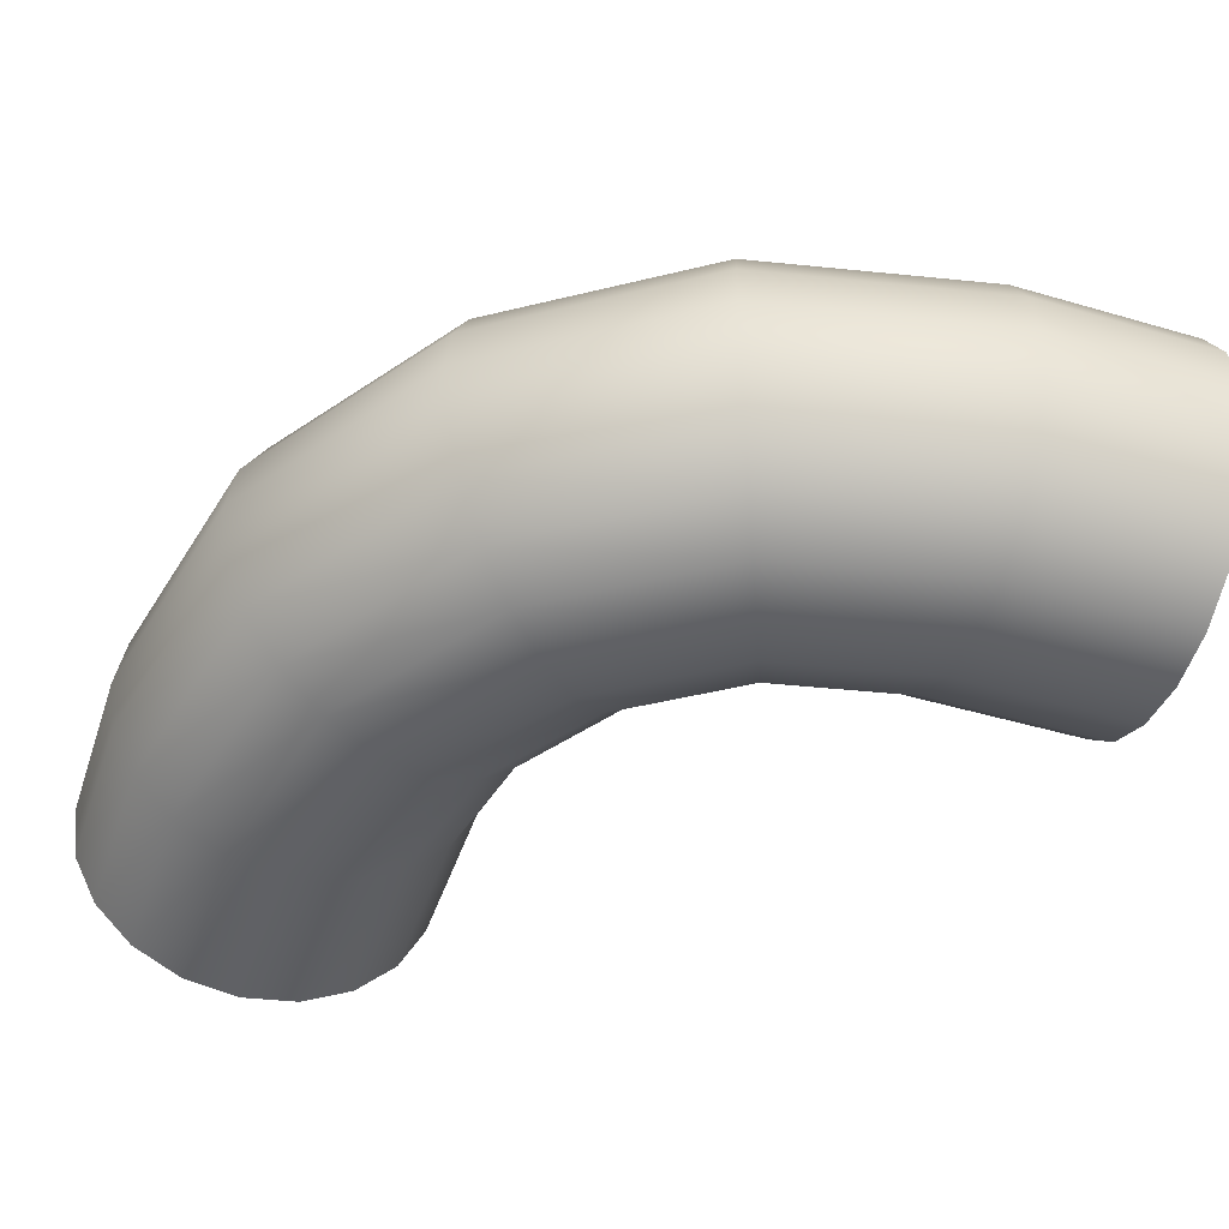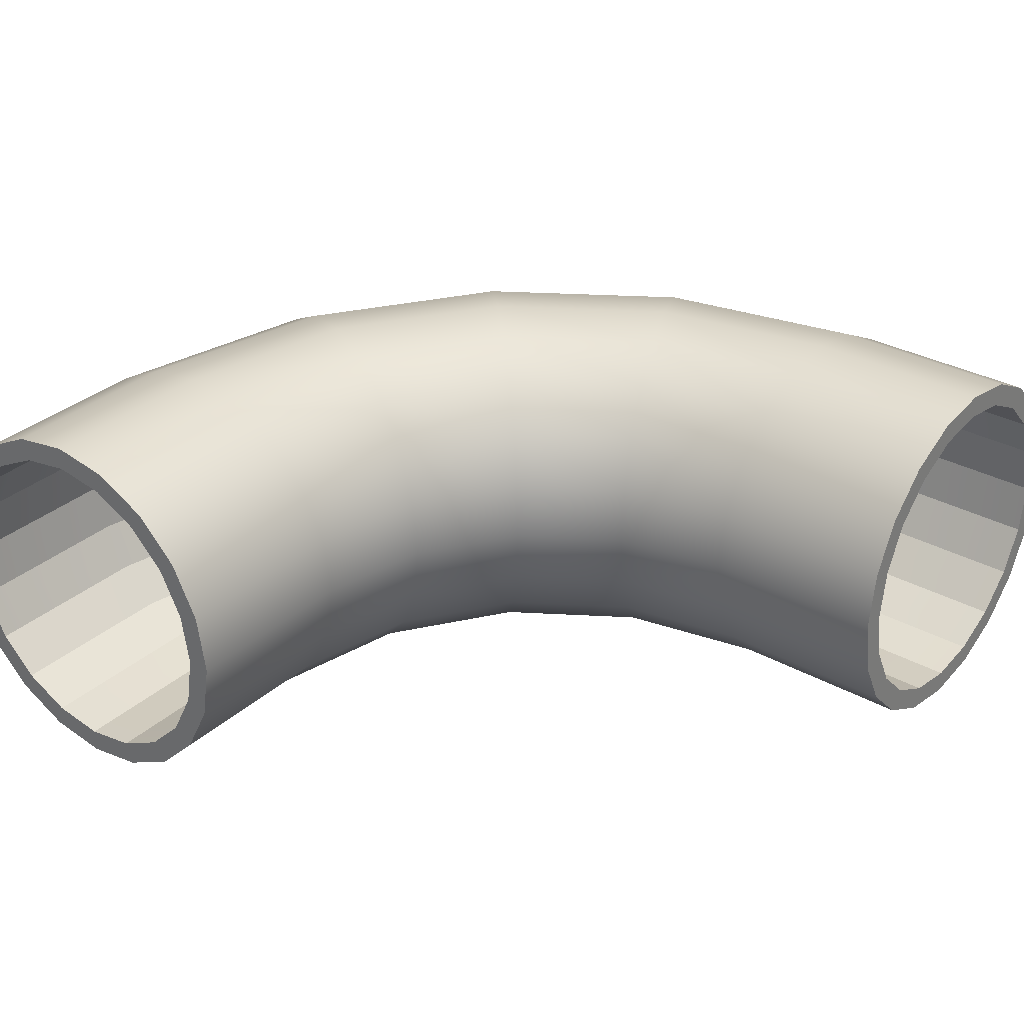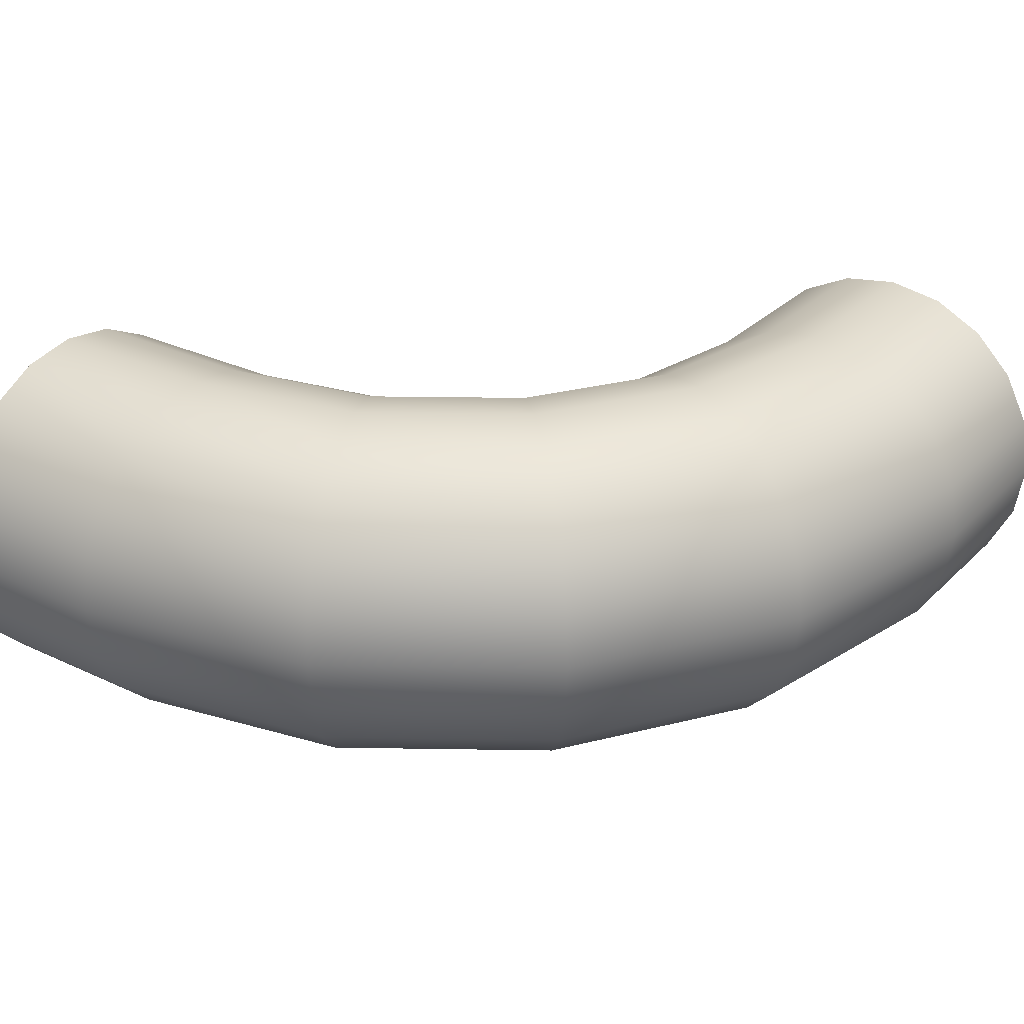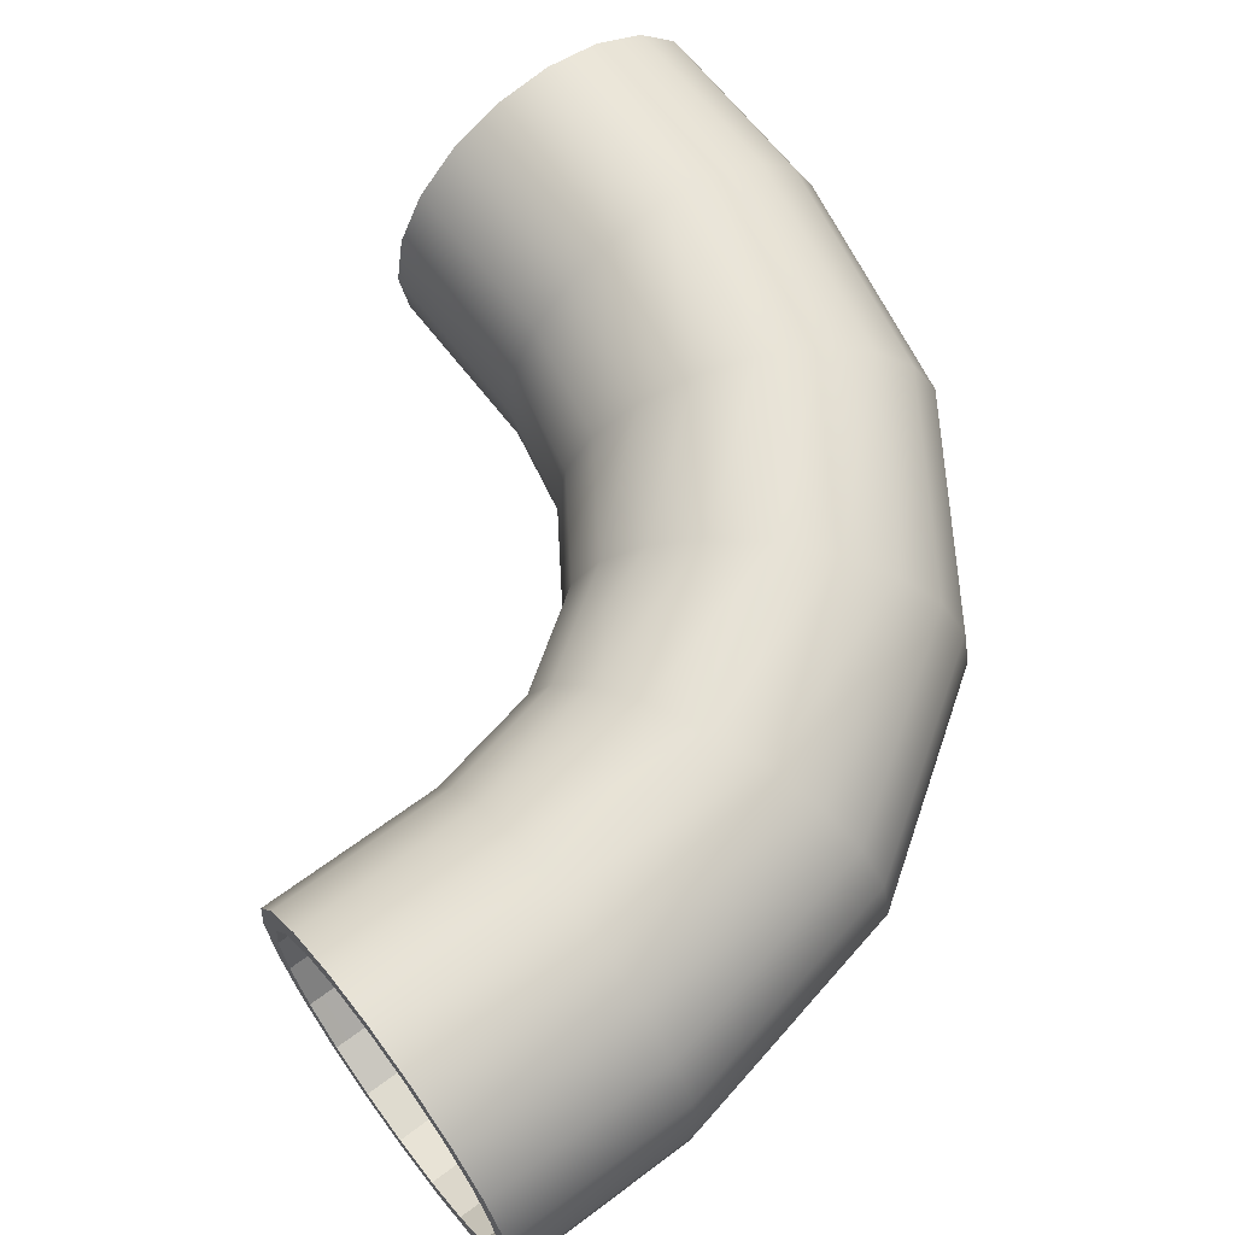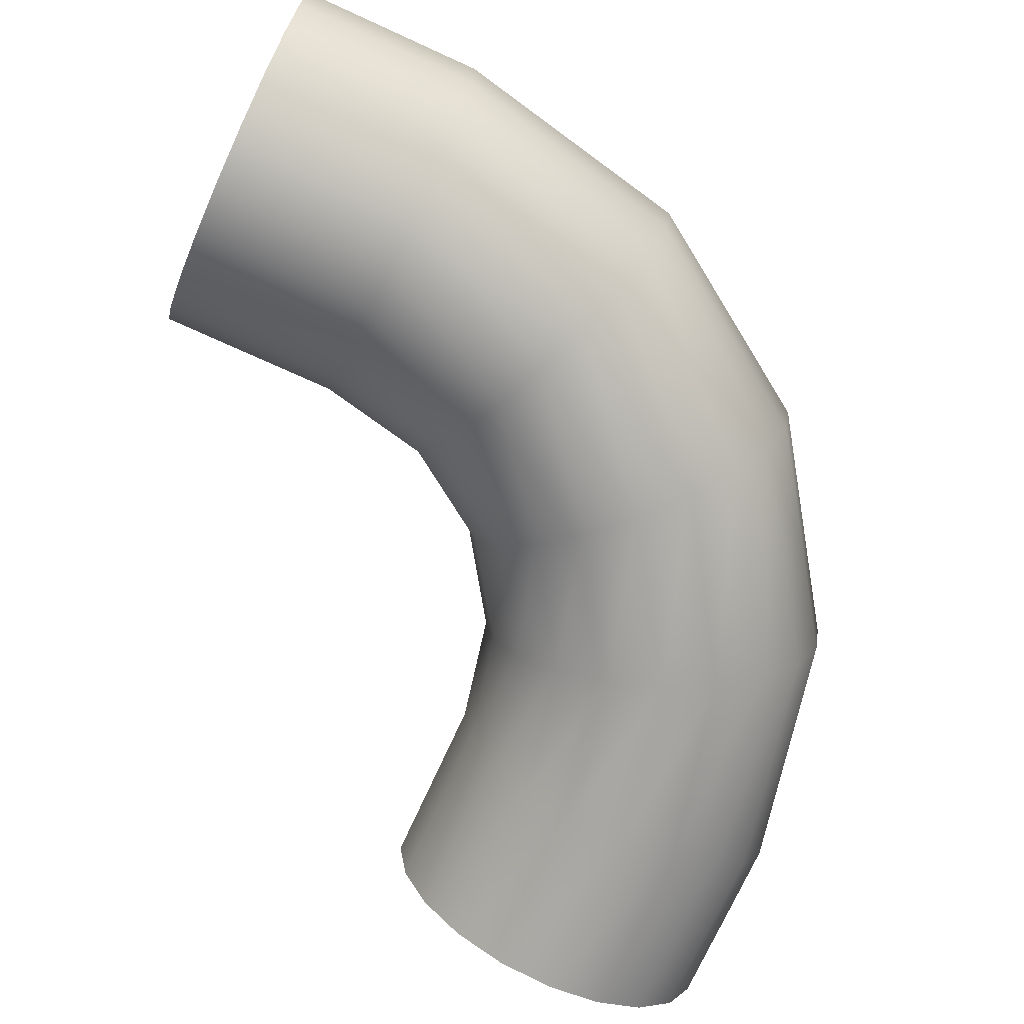
<metadata>
{"format":"obj","ext":"obj","renderer":"f3d","projection":"perspective","resolution":1024,"background":"white","views":[{"elev":-46.8,"azim":71.6,"up":"+Z"},{"elev":31.5,"azim":-141.6,"up":"+Z"},{"elev":28.9,"azim":35.3,"up":"+Z"},{"elev":64.1,"azim":-37.0,"up":"+Z"},{"elev":-73.6,"azim":-24.4,"up":"+Z"}]}
</metadata>
<code>
g default
v 0.5929 -0.5929 -0.1545
v 0.5427 -0.5427 -0.2939
v 0.4645 -0.4645 -0.4045
v 0.3659 -0.3659 -0.4755
v 0.2567 -0.2567 -0.5
v 0.1474 -0.1474 -0.4755
v 0.04888 -0.04888 -0.4045
v -0.02934 0.02934 -0.2939
v -0.07956 0.07956 -0.1545
v -0.09686 0.09686 0
v -0.07956 0.07956 0.1545
v -0.02934 0.02934 0.2939
v 0.04888 -0.04888 0.4045
v 0.1474 -0.1474 0.4755
v 0.2567 -0.2567 0.5
v 0.3659 -0.3659 0.4755
v 0.4645 -0.4645 0.4045
v 0.5427 -0.5427 0.2939
v 0.5929 -0.5929 0.1545
v 0.6102 -0.6102 0
v -0.6304 -1.11 -0.1545
v -0.63 -1.134 0
v -0.6304 -1.11 0.1545
v -0.6314 -1.039 0.2939
v -0.6329 -0.928 0.4045
v -0.6348 -0.7887 0.4755
v -0.637 -0.6342 0.5
v -0.6391 -0.4797 0.4755
v -0.6411 -0.3403 0.4045
v -0.6426 -0.2297 0.2939
v -0.6436 -0.1587 0.1545
v -0.6439 -0.1342 0
v -0.6436 -0.1587 -0.1545
v -0.6426 -0.2297 -0.2939
v -0.6411 -0.3403 -0.4045
v -0.6391 -0.4797 -0.4755
v -0.637 -0.6342 -0.5
v -0.6348 -0.7887 -0.4755
v -0.6329 -0.928 -0.4045
v -0.6314 -1.039 -0.2939
v 1.11 0.6304 -0.1545
v 1.039 0.6314 -0.2939
v 0.928 0.6329 -0.4045
v 0.7887 0.6348 -0.4755
v 0.6342 0.637 -0.5
v 0.4797 0.6391 -0.4755
v 0.3403 0.6411 -0.4045
v 0.2297 0.6426 -0.2939
v 0.1587 0.6436 -0.1545
v 0.1342 0.6439 0
v 0.1587 0.6436 0.1545
v 0.2297 0.6426 0.2939
v 0.3403 0.6411 0.4045
v 0.4797 0.6391 0.4755
v 0.6342 0.637 0.5
v 0.7887 0.6348 0.4755
v 0.928 0.6329 0.4045
v 1.039 0.6314 0.2939
v 1.11 0.6304 0.1545
v 1.134 0.63 0
v 0.9708 -0.03174 -0.1545
v 0.9053 -0.004107 -0.2939
v 0.8034 0.03893 -0.4045
v 0.675 0.09317 -0.4755
v 0.5327 0.1533 -0.5
v 0.3904 0.2134 -0.4755
v 0.262 0.2676 -0.4045
v 0.1601 0.3107 -0.2939
v 0.09464 0.3383 -0.1545
v 0.0721 0.3478 0
v 0.09464 0.3383 0.1545
v 0.1601 0.3107 0.2939
v 0.262 0.2676 0.4045
v 0.3904 0.2134 0.4755
v 0.5327 0.1533 0.5
v 0.675 0.09317 0.4755
v 0.8034 0.03893 0.4045
v 0.9053 -0.004107 0.2939
v 0.9708 -0.03174 0.1545
v 0.9933 -0.04126 0
v 1.11 1.134 -0.1545
v 1.134 1.134 0
v 1.11 1.134 0.1545
v 1.039 1.134 0.2939
v 0.9282 1.134 0.4045
v 0.7888 1.134 0.4755
v 0.6343 1.134 0.5
v 0.4798 1.134 0.4755
v 0.3404 1.134 0.4045
v 0.2298 1.134 0.2939
v 0.1588 1.134 0.1545
v 0.1343 1.134 0
v 0.1588 1.134 -0.1545
v 0.2298 1.134 -0.2939
v 0.3404 1.134 -0.4045
v 0.4798 1.134 -0.4755
v 0.6343 1.134 -0.5
v 0.7888 1.134 -0.4755
v 0.9282 1.134 -0.4045
v 1.039 1.134 -0.2939
v 0.03174 -0.9708 -0.1545
v 0.04126 -0.9933 0
v 0.03174 -0.9708 0.1545
v 0.004107 -0.9053 0.2939
v -0.03893 -0.8034 0.4045
v -0.09317 -0.675 0.4755
v -0.1533 -0.5327 0.5
v -0.2134 -0.3904 0.4755
v -0.2676 -0.262 0.4045
v -0.3107 -0.1601 0.2939
v -0.3383 -0.09464 0.1545
v -0.3478 -0.0721 0
v -0.3383 -0.09464 -0.1545
v -0.3107 -0.1601 -0.2939
v -0.2676 -0.262 -0.4045
v -0.2134 -0.3904 -0.4755
v -0.1533 -0.5327 -0.5
v -0.09317 -0.675 -0.4755
v -0.03893 -0.8034 -0.4045
v 0.004107 -0.9053 -0.2939
v -1.134 -1.11 -0.1545
v -1.134 -1.039 -0.2939
v -1.134 -0.9282 -0.4045
v -1.134 -0.7888 -0.4755
v -1.134 -0.6343 -0.5
v -1.134 -0.4798 -0.4755
v -1.134 -0.3404 -0.4045
v -1.134 -0.2298 -0.2939
v -1.134 -0.1588 -0.1545
v -1.134 -0.1343 0
v -1.134 -0.1588 0.1545
v -1.134 -0.2298 0.2939
v -1.134 -0.3404 0.4045
v -1.134 -0.4798 0.4755
v -1.134 -0.6343 0.5
v -1.134 -0.7888 0.4755
v -1.134 -0.9282 0.4045
v -1.134 -1.039 0.2939
v -1.134 -1.11 0.1545
v -1.134 -1.134 0
v 0.5071 -0.5071 -0.2572
v 0.4386 -0.4386 -0.3541
v 0.3523 -0.3523 -0.4162
v 0.2567 -0.2567 -0.4376
v 0.1611 -0.1611 -0.4162
v 0.0748 -0.0748 -0.3541
v 0.006333 -0.006333 -0.2572
v -0.03762 0.03762 -0.1352
v -0.05277 0.05277 0
v -0.03762 0.03762 0.1352
v 0.006333 -0.006333 0.2572
v 0.0748 -0.0748 0.3541
v 0.1611 -0.1611 0.4162
v 0.2567 -0.2567 0.4376
v 0.3523 -0.3523 0.4162
v 0.4386 -0.4386 0.3541
v 0.5071 -0.5071 0.2572
v 0.551 -0.551 0.1352
v 0.5662 -0.5662 0
v 0.551 -0.551 -0.1352
v 0.9884 0.6549 -0.2572
v 0.8915 0.6549 -0.3541
v 0.7695 0.6549 -0.4162
v 0.6343 0.6549 -0.4376
v 0.4991 0.6549 -0.4162
v 0.3771 0.6549 -0.3541
v 0.2802 0.6549 -0.2572
v 0.2181 0.6549 -0.1352
v 0.1966 0.6549 0
v 0.2181 0.6549 0.1352
v 0.2802 0.6549 0.2572
v 0.3771 0.6549 0.3541
v 0.4991 0.6549 0.4162
v 0.6343 0.6549 0.4376
v 0.7695 0.6549 0.4162
v 0.8915 0.6549 0.3541
v 0.9884 0.6549 0.2572
v 1.051 0.6549 0.1352
v 1.072 0.6549 0
v 1.051 0.6549 -0.1352
v 0.9884 1.134 -0.2572
v 0.8915 1.134 -0.3541
v 0.7695 1.134 -0.4162
v 0.6343 1.134 -0.4376
v 0.4991 1.134 -0.4162
v 0.3771 1.134 -0.3541
v 0.2802 1.134 -0.2572
v 0.2181 1.134 -0.1352
v 0.1966 1.134 0
v 0.2181 1.134 0.1352
v 0.2802 1.134 0.2572
v 0.3771 1.134 0.3541
v 0.4991 1.134 0.4162
v 0.6343 1.134 0.4376
v 0.7695 1.134 0.4162
v 0.8915 1.134 0.3541
v 0.9884 1.134 0.2572
v 1.051 1.134 0.1352
v 1.072 1.134 0
v 1.051 1.134 -0.1352
v 0.8633 0.02607 -0.2572
v 0.9207 0.002277 -0.1352
v 0.9405 -0.00592 0
v 0.9207 0.002277 0.1352
v 0.8633 0.02607 0.2572
v 0.7738 0.06312 0.3541
v 0.6611 0.1098 0.4162
v 0.5362 0.1616 0.4376
v 0.4112 0.2133 0.4162
v 0.2985 0.26 0.3541
v 0.209 0.2971 0.2572
v 0.1516 0.3208 0.1352
v 0.1318 0.329 0
v 0.1516 0.3208 -0.1352
v 0.209 0.2971 -0.2572
v 0.2985 0.26 -0.3541
v 0.4112 0.2133 -0.4162
v 0.5362 0.1616 -0.4376
v 0.6611 0.1098 -0.4162
v 0.7738 0.06312 -0.3541
v -0.6549 -0.9884 -0.2572
v -0.6549 -1.051 -0.1352
v -0.6549 -1.072 0
v -0.6549 -1.051 0.1352
v -0.6549 -0.9884 0.2572
v -0.6549 -0.8915 0.3541
v -0.6549 -0.7695 0.4162
v -0.6549 -0.6343 0.4376
v -0.6549 -0.4991 0.4162
v -0.6549 -0.3771 0.3541
v -0.6549 -0.2802 0.2572
v -0.6549 -0.2181 0.1352
v -0.6549 -0.1966 0
v -0.6549 -0.2181 -0.1352
v -0.6549 -0.2802 -0.2572
v -0.6549 -0.3771 -0.3541
v -0.6549 -0.4991 -0.4162
v -0.6549 -0.6343 -0.4376
v -0.6549 -0.7695 -0.4162
v -0.6549 -0.8915 -0.3541
v -0.02607 -0.8633 -0.2572
v -0.06312 -0.7738 -0.3541
v -0.1098 -0.6611 -0.4162
v -0.1616 -0.5362 -0.4376
v -0.2133 -0.4112 -0.4162
v -0.26 -0.2985 -0.3541
v -0.2971 -0.209 -0.2572
v -0.3208 -0.1516 -0.1352
v -0.329 -0.1318 0
v -0.3208 -0.1516 0.1352
v -0.2971 -0.209 0.2572
v -0.26 -0.2985 0.3541
v -0.2133 -0.4112 0.4162
v -0.1616 -0.5362 0.4376
v -0.1098 -0.6611 0.4162
v -0.06312 -0.7738 0.3541
v -0.02607 -0.8633 0.2572
v -0.002276 -0.9207 0.1352
v 0.00592 -0.9405 0
v -0.002276 -0.9207 -0.1352
v -1.134 -0.9884 -0.2572
v -1.134 -1.051 -0.1352
v -1.134 -1.072 0
v -1.134 -1.051 0.1352
v -1.134 -0.9884 0.2572
v -1.134 -0.8915 0.3541
v -1.134 -0.7695 0.4162
v -1.134 -0.6343 0.4376
v -1.134 -0.4991 0.4162
v -1.134 -0.3771 0.3541
v -1.134 -0.2802 0.2572
v -1.134 -0.2181 0.1352
v -1.134 -0.1966 0
v -1.134 -0.2181 -0.1352
v -1.134 -0.2802 -0.2572
v -1.134 -0.3771 -0.3541
v -1.134 -0.4991 -0.4162
v -1.134 -0.6343 -0.4376
v -1.134 -0.7695 -0.4162
v -1.134 -0.8915 -0.3541
g TCC Tuyau
f 41 42 100 81
f 42 43 99 100
f 43 44 98 99
f 44 45 97 98
f 45 46 96 97
f 46 47 95 96
f 47 48 94 95
f 48 49 93 94
f 49 50 92 93
f 50 51 91 92
f 51 52 90 91
f 52 53 89 90
f 53 54 88 89
f 54 55 87 88
f 55 56 86 87
f 56 57 85 86
f 57 58 84 85
f 58 59 83 84
f 59 60 82 83
f 60 41 81 82
f 221 222 260 241
f 222 223 259 260
f 223 224 258 259
f 224 225 257 258
f 225 226 256 257
f 226 227 255 256
f 227 228 254 255
f 228 229 253 254
f 229 230 252 253
f 230 231 251 252
f 231 232 250 251
f 232 233 249 250
f 233 234 248 249
f 234 235 247 248
f 235 236 246 247
f 236 237 245 246
f 237 238 244 245
f 238 239 243 244
f 239 240 242 243
f 240 221 241 242
f 121 122 40 21
f 122 123 39 40
f 123 124 38 39
f 124 125 37 38
f 125 126 36 37
f 126 127 35 36
f 127 128 34 35
f 128 129 33 34
f 129 130 32 33
f 130 131 31 32
f 131 132 30 31
f 132 133 29 30
f 133 134 28 29
f 134 135 27 28
f 135 136 26 27
f 136 137 25 26
f 137 138 24 25
f 138 139 23 24
f 139 140 22 23
f 140 121 21 22
f 22 21 101 102
f 23 22 102 103
f 24 23 103 104
f 25 24 104 105
f 26 25 105 106
f 27 26 106 107
f 28 27 107 108
f 29 28 108 109
f 30 29 109 110
f 31 30 110 111
f 32 31 111 112
f 33 32 112 113
f 34 33 113 114
f 35 34 114 115
f 36 35 115 116
f 37 36 116 117
f 38 37 117 118
f 39 38 118 119
f 40 39 119 120
f 21 40 120 101
f 61 62 42 41
f 62 63 43 42
f 63 64 44 43
f 64 65 45 44
f 65 66 46 45
f 66 67 47 46
f 67 68 48 47
f 68 69 49 48
f 69 70 50 49
f 70 71 51 50
f 71 72 52 51
f 72 73 53 52
f 73 74 54 53
f 74 75 55 54
f 75 76 56 55
f 76 77 57 56
f 77 78 58 57
f 78 79 59 58
f 79 80 60 59
f 80 61 41 60
f 1 2 62 61
f 2 3 63 62
f 3 4 64 63
f 4 5 65 64
f 5 6 66 65
f 6 7 67 66
f 7 8 68 67
f 8 9 69 68
f 9 10 70 69
f 10 11 71 70
f 11 12 72 71
f 12 13 73 72
f 13 14 74 73
f 14 15 75 74
f 15 16 76 75
f 16 17 77 76
f 17 18 78 77
f 18 19 79 78
f 19 20 80 79
f 20 1 61 80
f 102 101 1 20
f 103 102 20 19
f 104 103 19 18
f 105 104 18 17
f 106 105 17 16
f 107 106 16 15
f 108 107 15 14
f 109 108 14 13
f 110 109 13 12
f 111 110 12 11
f 112 111 11 10
f 113 112 10 9
f 114 113 9 8
f 115 114 8 7
f 116 115 7 6
f 117 116 6 5
f 118 117 5 4
f 119 118 4 3
f 120 119 3 2
f 101 120 2 1
f 220 201 161 162
f 219 220 162 163
f 218 219 163 164
f 217 218 164 165
f 216 217 165 166
f 215 216 166 167
f 214 215 167 168
f 213 214 168 169
f 212 213 169 170
f 211 212 170 171
f 210 211 171 172
f 209 210 172 173
f 208 209 173 174
f 207 208 174 175
f 206 207 175 176
f 205 206 176 177
f 204 205 177 178
f 203 204 178 179
f 202 203 179 180
f 201 202 180 161
f 162 161 181 182
f 163 162 182 183
f 164 163 183 184
f 165 164 184 185
f 166 165 185 186
f 167 166 186 187
f 168 167 187 188
f 169 168 188 189
f 170 169 189 190
f 171 170 190 191
f 172 171 191 192
f 173 172 192 193
f 174 173 193 194
f 175 174 194 195
f 176 175 195 196
f 177 176 196 197
f 178 177 197 198
f 179 178 198 199
f 180 179 199 200
f 161 180 200 181
f 141 160 202 201
f 160 159 203 202
f 159 158 204 203
f 158 157 205 204
f 157 156 206 205
f 156 155 207 206
f 155 154 208 207
f 154 153 209 208
f 153 152 210 209
f 152 151 211 210
f 151 150 212 211
f 150 149 213 212
f 149 148 214 213
f 148 147 215 214
f 147 146 216 215
f 146 145 217 216
f 145 144 218 217
f 144 143 219 218
f 143 142 220 219
f 142 141 201 220
f 261 262 222 221
f 262 263 223 222
f 263 264 224 223
f 264 265 225 224
f 265 266 226 225
f 266 267 227 226
f 267 268 228 227
f 268 269 229 228
f 269 270 230 229
f 270 271 231 230
f 271 272 232 231
f 272 273 233 232
f 273 274 234 233
f 274 275 235 234
f 275 276 236 235
f 276 277 237 236
f 277 278 238 237
f 278 279 239 238
f 279 280 240 239
f 280 261 221 240
f 242 241 141 142
f 243 242 142 143
f 244 243 143 144
f 245 244 144 145
f 246 245 145 146
f 247 246 146 147
f 248 247 147 148
f 249 248 148 149
f 250 249 149 150
f 251 250 150 151
f 252 251 151 152
f 253 252 152 153
f 254 253 153 154
f 255 254 154 155
f 256 255 155 156
f 257 256 156 157
f 258 257 157 158
f 259 258 158 159
f 260 259 159 160
f 241 260 160 141
f 82 81 200 199
f 81 100 181 200
f 100 99 182 181
f 99 98 183 182
f 98 97 184 183
f 97 96 185 184
f 96 95 186 185
f 95 94 187 186
f 94 93 188 187
f 93 92 189 188
f 92 91 190 189
f 91 90 191 190
f 90 89 192 191
f 89 88 193 192
f 88 87 194 193
f 87 86 195 194
f 86 85 196 195
f 85 84 197 196
f 84 83 198 197
f 83 82 199 198
f 122 121 262 261
f 121 140 263 262
f 140 139 264 263
f 139 138 265 264
f 138 137 266 265
f 137 136 267 266
f 136 135 268 267
f 135 134 269 268
f 134 133 270 269
f 133 132 271 270
f 132 131 272 271
f 131 130 273 272
f 130 129 274 273
f 129 128 275 274
f 128 127 276 275
f 127 126 277 276
f 126 125 278 277
f 125 124 279 278
f 124 123 280 279
f 123 122 261 280

</code>
